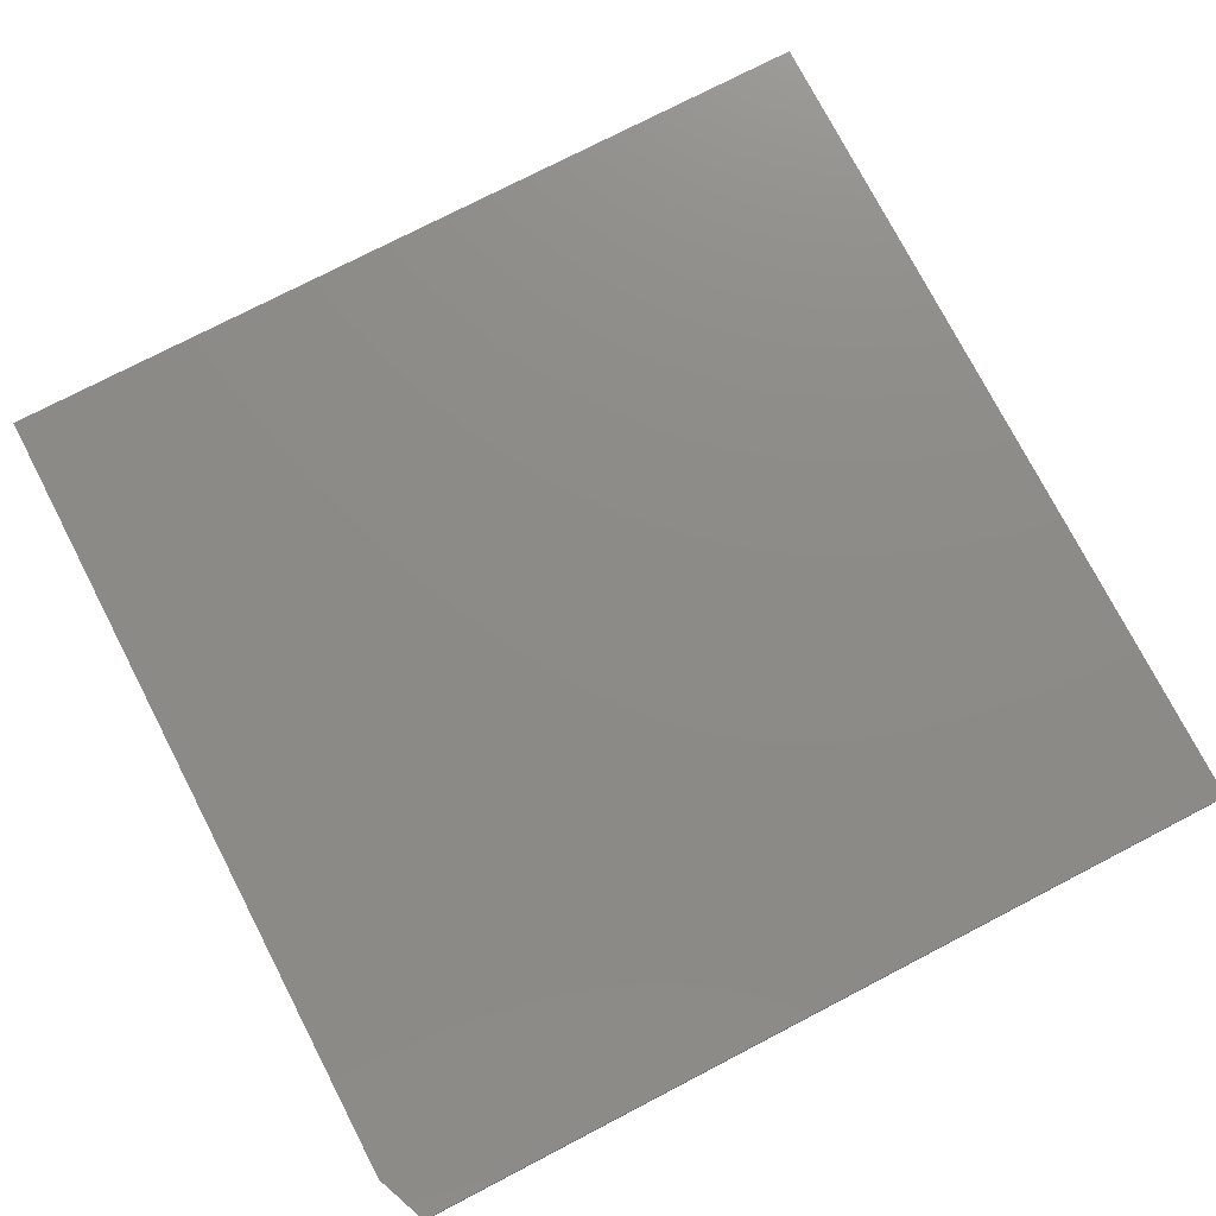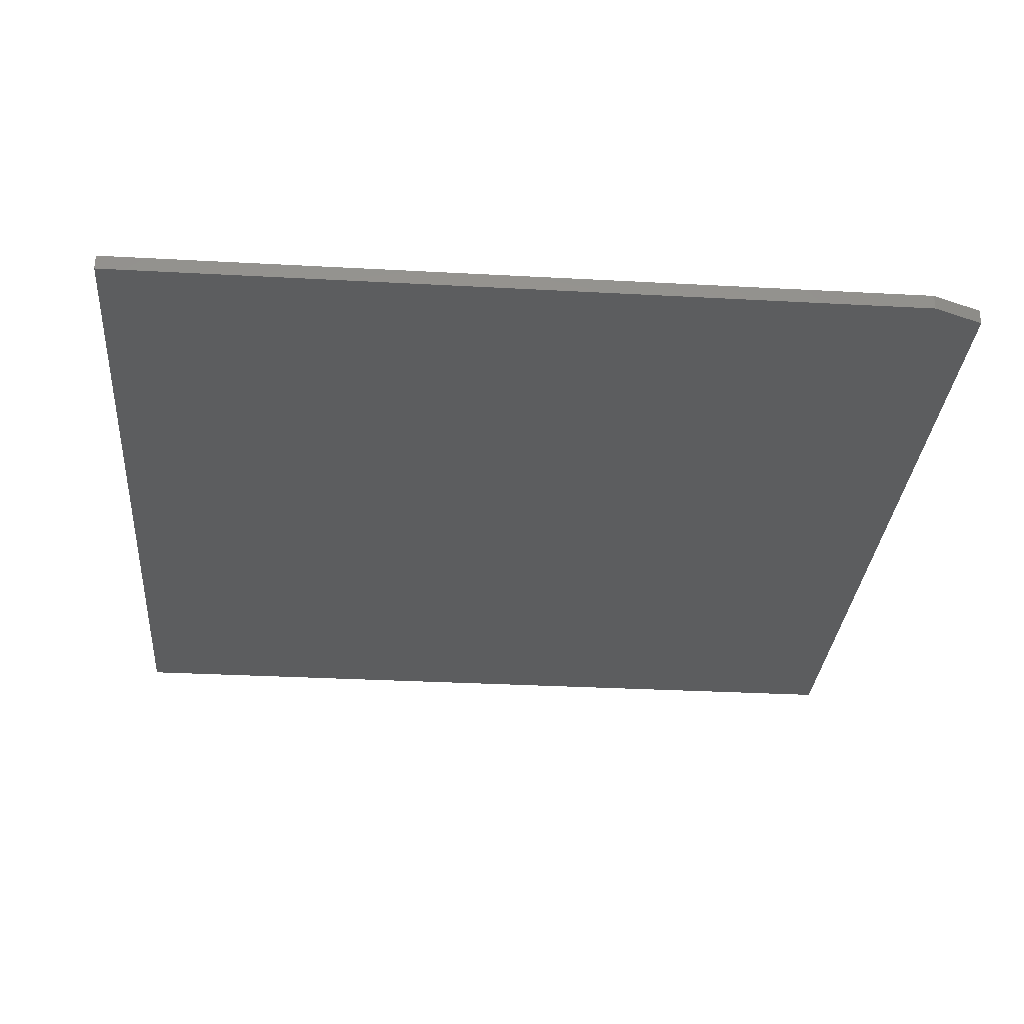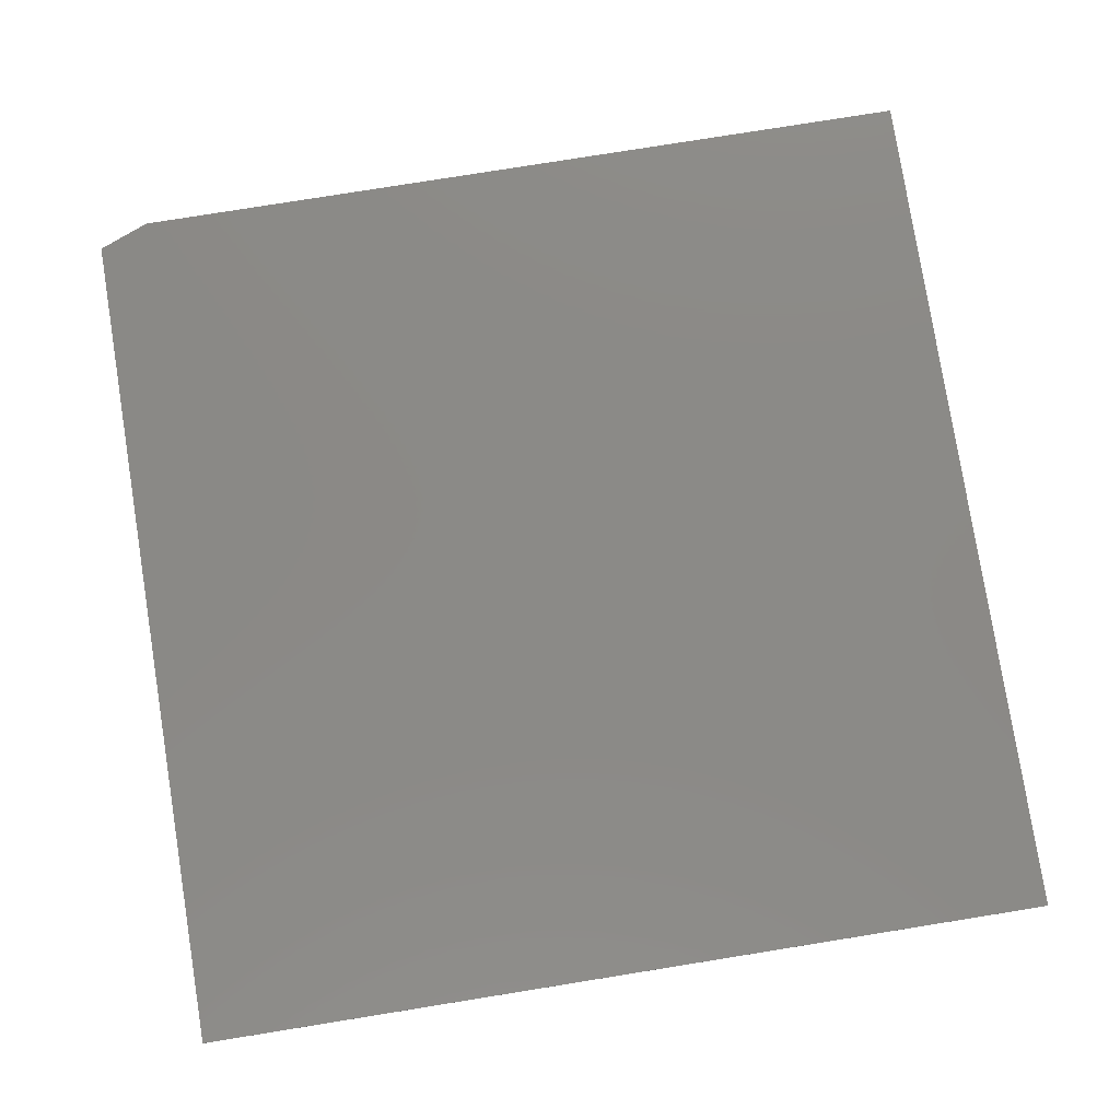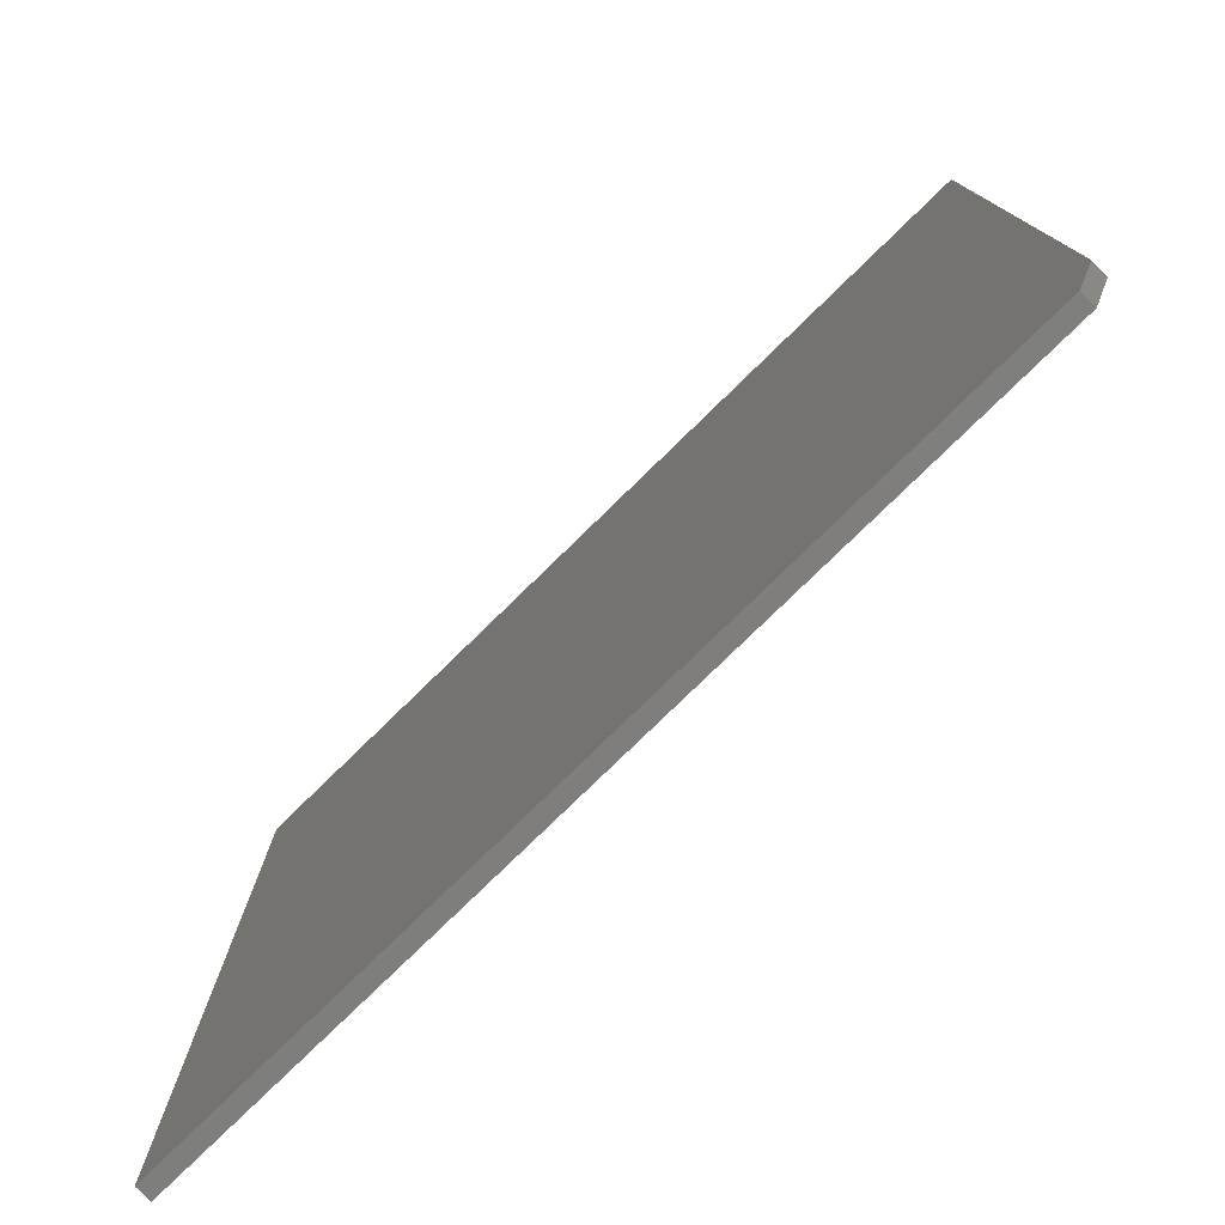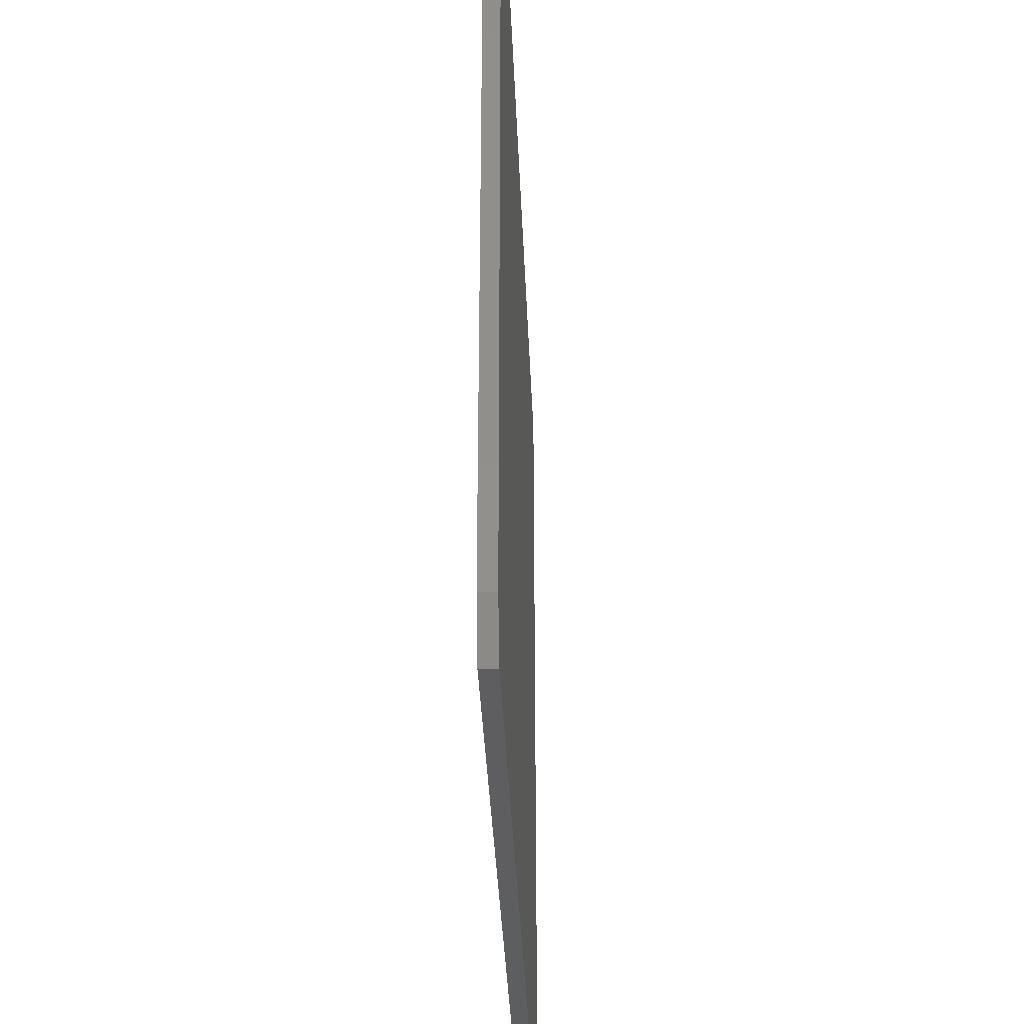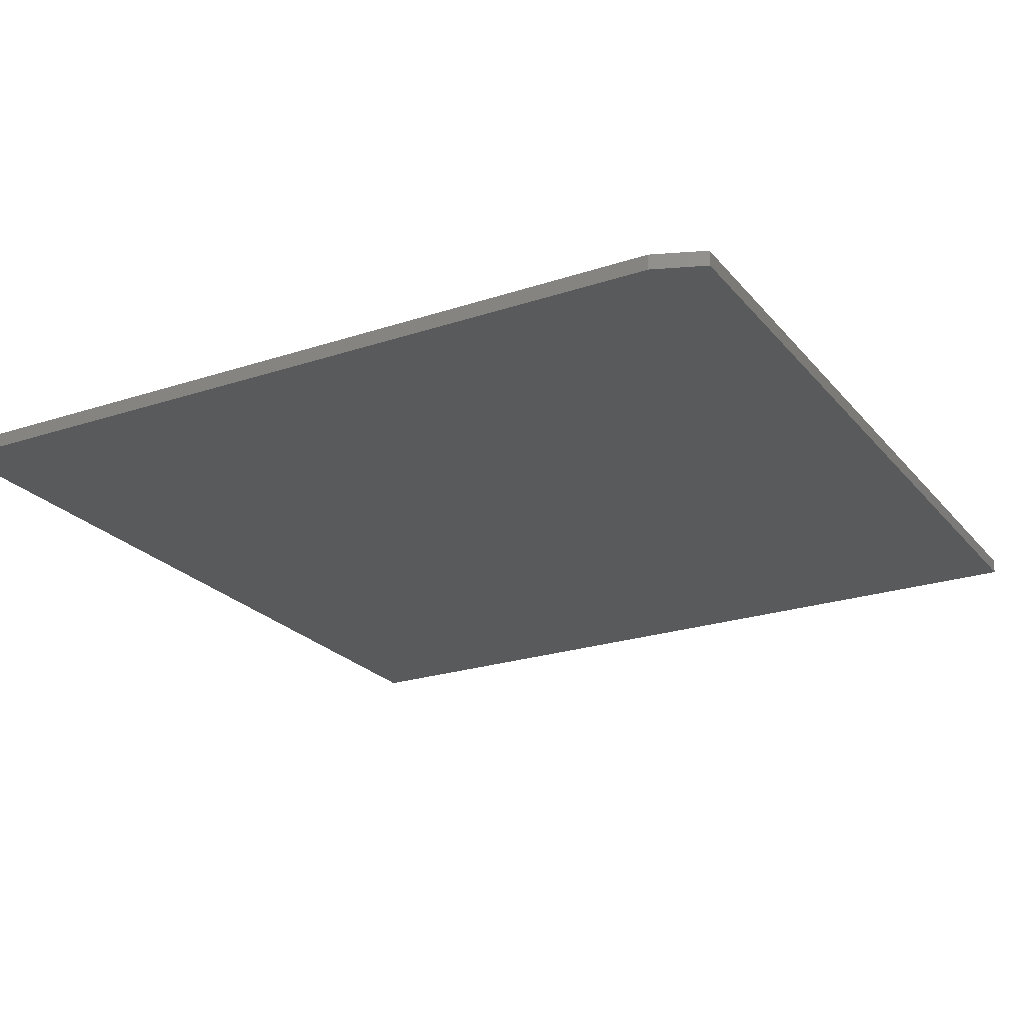
<metadata>
{"format":"stl","ext":"stl","renderer":"f3d","projection":"perspective","resolution":1024,"background":"white","views":[{"elev":76.1,"azim":-27.4,"up":"+Z"},{"elev":-30.8,"azim":-94.5,"up":"+Z"},{"elev":79.2,"azim":80.9,"up":"+Z"},{"elev":-78.3,"azim":-135.7,"up":"+Y"},{"elev":-35.8,"azim":-87.7,"up":"+Y"},{"elev":-23.4,"azim":-60.8,"up":"+Z"}]}
</metadata>
<code>
# stl→obj: 10 verts, 16 faces
v 0.6797 0.5703 0.02344
v -0.6406 0.5703 0.02344
v 0.6797 -0.75 0.02344
v -0.6406 -0.6719 0.02344
v -0.6094 -0.75 0.02344
v -0.6094 -0.75 0
v -0.6406 -0.6719 0
v 0.6797 -0.75 0
v -0.6406 0.5703 0
v 0.6797 0.5703 0
f 1 2 3
f 3 2 4
f 3 4 5
f 6 7 8
f 8 7 9
f 8 9 10
f 2 9 4
f 4 9 7
f 5 6 3
f 3 6 8
f 5 4 6
f 6 4 7
f 1 10 2
f 2 10 9
f 3 8 1
f 1 8 10

</code>
